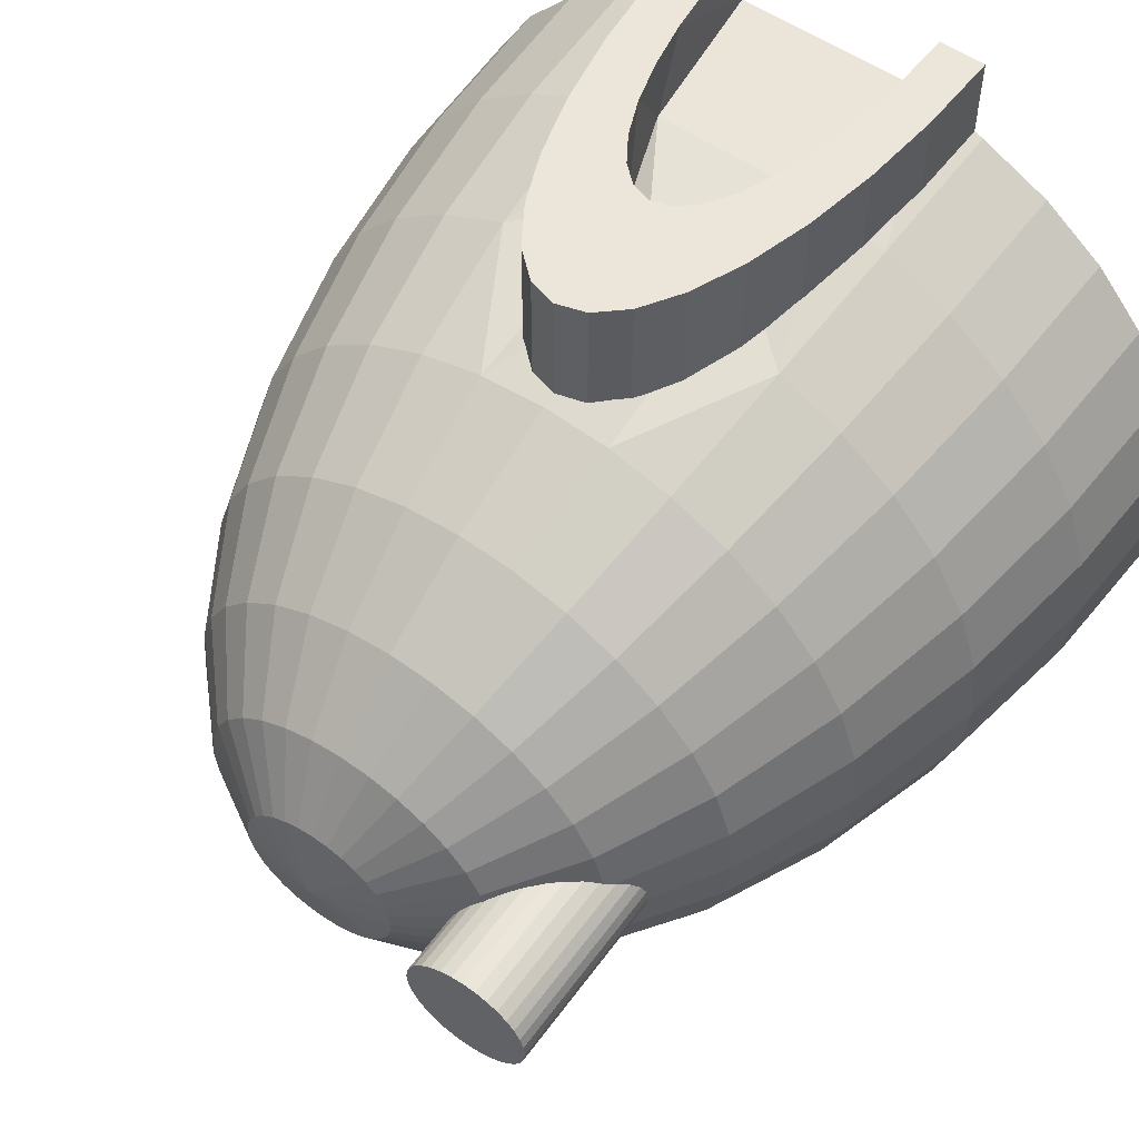
<metadata>
{"format":"obj","ext":"obj","renderer":"f3d","projection":"perspective","resolution":1024,"background":"white","views":[{"elev":55.7,"azim":-144.4,"up":"+Z"}]}
</metadata>
<code>
o Igloo_Cylinder.002
v -0.2235 0.1961 -0.03663
v -0.2235 0.4999 -0.03663
v -0.2235 0.1961 0.03483
v -0.2235 0.4999 0.03483
v -0.2386 0.1961 0.03346
v -0.2386 0.4999 0.03346
v -0.253 0.1961 0.02939
v -0.253 0.4999 0.02939
v -0.2663 0.1961 0.02279
v -0.2663 0.4999 0.02279
v -0.278 0.1961 0.0139
v -0.278 0.4999 0.0139
v -0.2875 0.1961 0.003071
v -0.2875 0.4999 0.003071
v -0.2946 0.1961 -0.009284
v -0.2946 0.4999 -0.009284
v -0.299 0.1961 -0.02269
v -0.299 0.4999 -0.02269
v -0.3005 0.1961 -0.03663
v -0.3005 0.4999 -0.03663
v -0.299 0.1961 -0.05057
v -0.299 0.4999 -0.05057
v -0.2946 0.1961 -0.06398
v -0.2946 0.4999 -0.06398
v -0.2875 0.1961 -0.07634
v -0.2875 0.4999 -0.07634
v -0.278 0.1961 -0.08716
v -0.278 0.4999 -0.08716
v -0.2663 0.1961 -0.09605
v -0.2663 0.4999 -0.09605
v -0.253 0.1961 -0.1027
v -0.253 0.4999 -0.1027
v -0.2386 0.1961 -0.1067
v -0.2386 0.4999 -0.1067
v -0.2235 0.1961 -0.1081
v -0.2235 0.4999 -0.1081
v -0.2085 0.1961 -0.1067
v -0.2085 0.4999 -0.1067
v -0.1941 0.1961 -0.1027
v -0.1941 0.4999 -0.1027
v -0.1808 0.1961 -0.09605
v -0.1808 0.4999 -0.09605
v -0.1691 0.1961 -0.08716
v -0.1691 0.4999 -0.08716
v -0.1596 0.1961 -0.07634
v -0.1596 0.4999 -0.07634
v -0.1524 0.1961 -0.06398
v -0.1524 0.4999 -0.06398
v -0.1481 0.1961 -0.05057
v -0.1481 0.4999 -0.05057
v -0.1466 0.1961 -0.03663
v -0.1466 0.4999 -0.03663
v -0.1481 0.1961 -0.02269
v -0.1481 0.4999 -0.02269
v -0.1524 0.1961 -0.009284
v -0.1524 0.4999 -0.009284
v -0.1596 0.1961 0.003071
v -0.1596 0.4999 0.003071
v -0.1691 0.1961 0.0139
v -0.1691 0.4999 0.0139
v -0.1808 0.1961 0.02279
v -0.1808 0.4999 0.02279
v -0.1941 0.1961 0.02939
v -0.1941 0.4999 0.02939
v -0.2085 0.1961 0.03346
v -0.2085 0.4999 0.03346
v 0.000794 0.02718 0.4991
v 0.000794 0.02718 0.345
v -0.03432 0.01705 0.4991
v -0.03432 0.01705 0.345
v -0.06809 -0.01295 0.4991
v -0.06809 -0.01295 0.345
v -0.09921 -0.06168 0.4991
v -0.09921 -0.06168 0.345
v -0.1265 -0.1272 0.4991
v -0.1265 -0.1272 0.345
v -0.1489 -0.2071 0.4991
v -0.1489 -0.2071 0.345
v -0.1655 -0.2983 0.4991
v -0.1655 -0.2983 0.345
v -0.1757 -0.3972 0.4991
v -0.1757 -0.3972 0.345
v -0.1792 -0.5001 0.4991
v -0.1792 -0.5001 0.345
v 0.1808 -0.5001 0.4991
v 0.1808 -0.5001 0.345
v 0.1773 -0.3972 0.4991
v 0.1773 -0.3972 0.345
v 0.1671 -0.2983 0.4991
v 0.1671 -0.2983 0.345
v 0.1505 -0.2071 0.4991
v 0.1505 -0.2071 0.345
v 0.1281 -0.1272 0.4991
v 0.1281 -0.1272 0.345
v 0.1008 -0.06168 0.4991
v 0.1008 -0.06168 0.345
v 0.06968 -0.01295 0.4991
v 0.06968 -0.01295 0.345
v 0.03591 0.01705 0.4991
v 0.03591 0.01705 0.345
v -0.02325 -0.1461 0.4991
v 0.000794 -0.1391 0.4991
v -0.04636 -0.1666 0.4991
v -0.06767 -0.2 0.4991
v -0.08634 -0.2448 0.4991
v -0.1017 -0.2995 0.4991
v -0.1131 -0.3619 0.4991
v -0.1201 -0.4297 0.4991
v -0.1224 -0.5001 0.4991
v 0.124 -0.5001 0.4991
v 0.1217 -0.4297 0.4991
v 0.1146 -0.3619 0.4991
v 0.1033 -0.2995 0.4991
v 0.08793 -0.2448 0.4991
v 0.06925 -0.2 0.4991
v 0.04795 -0.1666 0.4991
v 0.02483 -0.1461 0.4991
v 0.000794 0.4623 0.05394
v 0.000794 0.4064 0.141
v 0.000794 0.3158 0.2213
v 0.000794 0.1937 0.2917
v 0.000794 0.04505 0.3494
v 0.000794 -0.1349 0.3923
v -0.01824 0.4623 0.0522
v -0.03653 0.4064 0.1376
v -0.0534 0.3158 0.2163
v -0.06818 0.1937 0.2854
v -0.08031 0.04505 0.342
v -0.07482 -0.21 0.3841
v -0.1028 -0.3087 0.41
v -0.1205 -0.5001 0.4187
v -0.03653 0.4623 0.04705
v -0.07243 0.4064 0.1275
v -0.1055 0.3158 0.2017
v -0.1345 0.1937 0.2667
v -0.1583 0.04505 0.32
v -0.176 -0.1246 0.3597
v -0.1869 -0.3087 0.3841
v -0.1905 -0.5001 0.3923
v -0.0534 0.4623 0.03868
v -0.1055 0.4064 0.1111
v -0.1535 0.3158 0.1778
v -0.1956 0.1937 0.2363
v -0.2302 0.04505 0.2843
v -0.2558 -0.1246 0.32
v -0.2717 -0.3087 0.342
v -0.277 -0.5001 0.3494
v -0.06818 0.4623 0.02741
v -0.1345 0.4064 0.089
v -0.1956 0.3158 0.1458
v -0.2492 0.1937 0.1955
v -0.2932 0.04505 0.2363
v -0.3258 -0.1246 0.2667
v -0.346 -0.3087 0.2854
v -0.3528 -0.5001 0.2917
v -0.08031 0.4623 0.01369
v -0.1583 0.4064 0.06208
v -0.2302 0.3158 0.1067
v -0.2932 0.1937 0.1458
v -0.3449 0.04505 0.1778
v -0.3833 -0.1246 0.2017
v -0.407 -0.3087 0.2163
v -0.4149 -0.5001 0.2213
v -0.08933 0.4623 -0.00197
v -0.176 0.4064 0.03136
v -0.2558 0.3158 0.06208
v -0.3258 0.1937 0.089
v -0.3833 0.04505 0.1111
v -0.426 -0.1246 0.1275
v -0.4523 -0.3087 0.1376
v -0.4611 -0.5001 0.141
v -0.09488 0.4623 -0.01896
v -0.1869 0.4064 -0.00197
v -0.2717 0.3158 0.01369
v -0.346 0.1937 0.02741
v -0.407 0.04505 0.03868
v -0.4523 -0.1246 0.04705
v -0.4802 -0.3087 0.0522
v -0.4896 -0.5001 0.05394
v -0.09675 0.4623 -0.03663
v -0.1905 0.4064 -0.03663
v -0.277 0.3158 -0.03663
v -0.3528 0.1937 -0.03663
v -0.4149 0.04505 -0.03663
v -0.4611 -0.1246 -0.03663
v -0.4896 -0.3087 -0.03663
v -0.4992 -0.5001 -0.03663
v -0.09488 0.4623 -0.0543
v -0.1869 0.4064 -0.07129
v -0.2717 0.3158 -0.08695
v -0.346 0.1937 -0.1007
v -0.407 0.04505 -0.1119
v -0.4523 -0.1246 -0.1203
v -0.4802 -0.3087 -0.1255
v -0.4896 -0.5001 -0.1272
v -0.08933 0.4623 -0.07129
v -0.176 0.4064 -0.1046
v -0.2558 0.3158 -0.1353
v -0.3258 0.1937 -0.1623
v -0.3833 0.04505 -0.1844
v -0.426 -0.1246 -0.2008
v -0.4523 -0.3087 -0.2109
v -0.4611 -0.5001 -0.2143
v -0.08031 0.4623 -0.08695
v -0.1583 0.4064 -0.1353
v -0.2302 0.3158 -0.1799
v -0.2932 0.1937 -0.219
v -0.3449 0.04505 -0.2511
v -0.3833 -0.1246 -0.2749
v -0.407 -0.3087 -0.2896
v -0.4149 -0.5001 -0.2946
v -0.06818 0.4623 -0.1007
v -0.1345 0.4064 -0.1623
v -0.1956 0.3158 -0.219
v -0.2492 0.1937 -0.2688
v -0.2932 0.04505 -0.3096
v -0.3258 -0.1246 -0.3399
v -0.346 -0.3087 -0.3586
v -0.3528 -0.5001 -0.3649
v -0.0534 0.4623 -0.1119
v -0.1055 0.4064 -0.1844
v -0.1535 0.3158 -0.2511
v -0.1956 0.1937 -0.3096
v -0.2302 0.04505 -0.3576
v -0.2558 -0.1246 -0.3933
v -0.2717 -0.3087 -0.4152
v -0.277 -0.5001 -0.4227
v -0.03653 0.4623 -0.1203
v -0.07243 0.4064 -0.2008
v -0.1055 0.3158 -0.2749
v -0.1345 0.1937 -0.3399
v -0.1583 0.04505 -0.3933
v -0.176 -0.1246 -0.4329
v -0.1869 -0.3087 -0.4573
v -0.1905 -0.5001 -0.4656
v -0.01824 0.4623 -0.1255
v -0.03653 0.4064 -0.2109
v -0.0534 0.3158 -0.2896
v -0.06818 0.1937 -0.3586
v -0.08031 0.04505 -0.4152
v -0.08933 -0.1246 -0.4573
v -0.09488 -0.3087 -0.4832
v -0.1231 -0.5001 -0.492
v 0.000794 0.4623 -0.1272
v 0.000794 0.4064 -0.2143
v 0.000794 0.3158 -0.2946
v 0.000794 0.1937 -0.3649
v 0.000794 0.04505 -0.4227
v 0.000794 -0.1246 -0.4656
v 0.000794 -0.3087 -0.492
v 0.000794 -0.5001 -0.5009
v 0.01982 0.4623 -0.1255
v 0.03812 0.4064 -0.2109
v 0.05499 0.3158 -0.2896
v 0.06977 0.1937 -0.3586
v 0.0819 0.04505 -0.4152
v 0.09091 -0.1246 -0.4573
v 0.09646 -0.3087 -0.4832
v 0.1247 -0.5001 -0.492
v 0.03812 0.4623 -0.1203
v 0.07402 0.4064 -0.2008
v 0.1071 0.3158 -0.2749
v 0.1361 0.1937 -0.3399
v 0.1599 0.04505 -0.3933
v 0.1776 -0.1246 -0.4329
v 0.1885 -0.3087 -0.4573
v 0.1921 -0.5001 -0.4656
v 0.05499 0.4623 -0.1119
v 0.1071 0.4064 -0.1844
v 0.1551 0.3158 -0.2511
v 0.1972 0.1937 -0.3096
v 0.2318 0.04505 -0.3576
v 0.2574 -0.1246 -0.3933
v 0.2732 -0.3087 -0.4152
v 0.2786 -0.5001 -0.4227
v 0.000794 0.4811 -0.03663
v 0.06977 0.4623 -0.1007
v 0.1361 0.4064 -0.1623
v 0.1972 0.3158 -0.219
v 0.2508 0.1937 -0.2688
v 0.2948 0.04505 -0.3096
v 0.3274 -0.1246 -0.3399
v 0.3476 -0.3087 -0.3586
v 0.3543 -0.5001 -0.3649
v 0.0819 0.4623 -0.08695
v 0.1599 0.4064 -0.1353
v 0.2318 0.3158 -0.1799
v 0.2948 0.1937 -0.219
v 0.3465 0.04505 -0.2511
v 0.3849 -0.1246 -0.2749
v 0.4085 -0.3087 -0.2896
v 0.4165 -0.5001 -0.2946
v 0.09091 0.4623 -0.07129
v 0.1776 0.4064 -0.1046
v 0.2574 0.3158 -0.1353
v 0.3274 0.1937 -0.1623
v 0.3849 0.04505 -0.1844
v 0.4276 -0.1246 -0.2008
v 0.4539 -0.3087 -0.2109
v 0.4627 -0.5001 -0.2143
v 0.09646 0.4623 -0.0543
v 0.1885 0.4064 -0.07129
v 0.2732 0.3158 -0.08695
v 0.3476 0.1937 -0.1007
v 0.4085 0.04505 -0.1119
v 0.4539 -0.1246 -0.1203
v 0.4818 -0.3087 -0.1255
v 0.4912 -0.5001 -0.1272
v 0.09834 0.4623 -0.03663
v 0.1921 0.4064 -0.03663
v 0.2786 0.3158 -0.03663
v 0.3543 0.1937 -0.03663
v 0.4165 0.04505 -0.03663
v 0.4627 -0.1246 -0.03663
v 0.4912 -0.3087 -0.03663
v 0.5008 -0.5001 -0.03663
v 0.09646 0.4623 -0.01896
v 0.1885 0.4064 -0.00197
v 0.2732 0.3158 0.01369
v 0.3476 0.1937 0.02741
v 0.4085 0.04505 0.03868
v 0.4539 -0.1246 0.04705
v 0.4818 -0.3087 0.0522
v 0.4912 -0.5001 0.05394
v 0.09091 0.4623 -0.00197
v 0.1776 0.4064 0.03136
v 0.2574 0.3158 0.06208
v 0.3274 0.1937 0.089
v 0.3849 0.04505 0.1111
v 0.4276 -0.1246 0.1275
v 0.4539 -0.3087 0.1376
v 0.4627 -0.5001 0.141
v 0.0819 0.4623 0.01369
v 0.1599 0.4064 0.06208
v 0.2318 0.3158 0.1067
v 0.2948 0.1937 0.1458
v 0.3465 0.04505 0.1778
v 0.3849 -0.1246 0.2017
v 0.4085 -0.3087 0.2163
v 0.4165 -0.5001 0.2213
v 0.06977 0.4623 0.02741
v 0.1361 0.4064 0.089
v 0.1972 0.3158 0.1458
v 0.2508 0.1937 0.1955
v 0.2948 0.04505 0.2363
v 0.3274 -0.1246 0.2667
v 0.3476 -0.3087 0.2854
v 0.3543 -0.5001 0.2917
v 0.05499 0.4623 0.03868
v 0.1071 0.4064 0.1111
v 0.1551 0.3158 0.1778
v 0.1972 0.1937 0.2363
v 0.2318 0.04505 0.2843
v 0.2574 -0.1246 0.32
v 0.2732 -0.3087 0.342
v 0.2786 -0.5001 0.3494
v 0.03812 0.4623 0.04705
v 0.07402 0.4064 0.1275
v 0.1071 0.3158 0.2017
v 0.1361 0.1937 0.2667
v 0.1599 0.04505 0.32
v 0.1776 -0.1246 0.3597
v 0.1885 -0.3087 0.3841
v 0.1921 -0.5001 0.3923
v 0.01982 0.4623 0.0522
v 0.03812 0.4064 0.1376
v 0.05499 0.3158 0.2163
v 0.06977 0.1937 0.2854
v 0.0819 0.04505 0.342
v 0.07245 -0.2074 0.3841
v 0.1044 -0.3087 0.41
v 0.1234 -0.5001 0.4187
f 1 3 5
f 2 6 4
f 4 5 3
f 1 5 7
f 2 8 6
f 6 7 5
f 1 7 9
f 2 10 8
f 8 9 7
f 1 9 11
f 2 12 10
f 10 11 9
f 1 11 13
f 2 14 12
f 12 13 11
f 1 13 15
f 2 16 14
f 14 15 13
f 1 15 17
f 2 18 16
f 16 17 15
f 1 17 19
f 2 20 18
f 18 19 17
f 1 19 21
f 2 22 20
f 20 21 19
f 1 21 23
f 2 24 22
f 22 23 21
f 1 23 25
f 2 26 24
f 24 25 23
f 1 25 27
f 2 28 26
f 26 27 25
f 1 27 29
f 2 30 28
f 28 29 27
f 1 29 31
f 2 32 30
f 30 31 29
f 1 31 33
f 2 34 32
f 32 33 31
f 1 33 35
f 2 36 34
f 34 35 33
f 1 35 37
f 2 38 36
f 36 37 35
f 1 37 39
f 2 40 38
f 38 39 37
f 1 39 41
f 2 42 40
f 40 41 39
f 1 41 43
f 2 44 42
f 42 43 41
f 1 43 45
f 2 46 44
f 44 45 43
f 1 45 47
f 2 48 46
f 46 47 45
f 1 47 49
f 2 50 48
f 48 49 47
f 1 49 51
f 2 52 50
f 50 51 49
f 1 51 53
f 2 54 52
f 52 53 51
f 1 53 55
f 2 56 54
f 54 55 53
f 1 55 57
f 2 58 56
f 56 57 55
f 1 57 59
f 2 60 58
f 58 59 57
f 1 59 61
f 2 62 60
f 60 61 59
f 1 61 63
f 2 64 62
f 62 63 61
f 1 63 65
f 2 66 64
f 64 65 63
f 1 65 3
f 2 4 66
f 66 3 65
f 102 69 101
f 68 69 67
f 101 71 103
f 70 71 69
f 103 73 104
f 72 73 71
f 104 75 105
f 74 75 73
f 105 77 106
f 75 78 77
f 106 79 107
f 77 80 79
f 107 81 108
f 80 81 79
f 108 83 109
f 82 83 81
f 85 111 110
f 86 87 85
f 87 112 111
f 87 90 89
f 89 113 112
f 90 91 89
f 91 114 113
f 92 93 91
f 93 115 114
f 94 95 93
f 95 116 115
f 96 97 95
f 97 117 116
f 98 99 97
f 99 102 117
f 100 67 99
f 120 125 126
f 120 127 121
f 121 128 122
f 123 128 129
f 118 276 124
f 118 125 119
f 124 133 125
f 125 134 126
f 126 135 127
f 127 136 128
f 128 137 129
f 130 137 138
f 131 138 139
f 124 276 132
f 136 145 137
f 137 146 138
f 139 146 147
f 132 276 140
f 132 141 133
f 134 141 142
f 135 142 143
f 136 143 144
f 141 148 149
f 141 150 142
f 142 151 143
f 143 152 144
f 144 153 145
f 145 154 146
f 147 154 155
f 140 276 148
f 152 161 153
f 154 161 162
f 155 162 163
f 148 276 156
f 149 156 157
f 150 157 158
f 150 159 151
f 152 159 160
f 157 166 158
f 159 166 167
f 159 168 160
f 160 169 161
f 162 169 170
f 162 171 163
f 156 276 164
f 156 165 157
f 170 177 178
f 170 179 171
f 164 276 172
f 164 173 165
f 165 174 166
f 166 175 167
f 167 176 168
f 168 177 169
f 174 181 182
f 175 182 183
f 175 184 176
f 176 185 177
f 178 185 186
f 178 187 179
f 172 276 180
f 172 181 173
f 186 193 194
f 186 195 187
f 180 276 188
f 180 189 181
f 181 190 182
f 182 191 183
f 183 192 184
f 184 193 185
f 190 199 191
f 191 200 192
f 192 201 193
f 194 201 202
f 194 203 195
f 188 276 196
f 188 197 189
f 189 198 190
f 202 211 203
f 196 276 204
f 196 205 197
f 197 206 198
f 198 207 199
f 200 207 208
f 200 209 201
f 202 209 210
f 207 216 208
f 208 217 209
f 210 217 218
f 210 219 211
f 204 276 212
f 204 213 205
f 206 213 214
f 206 215 207
f 212 276 220
f 212 221 213
f 213 222 214
f 214 223 215
f 216 223 224
f 216 225 217
f 218 225 226
f 219 226 227
f 224 231 232
f 224 233 225
f 226 233 234
f 226 235 227
f 220 276 228
f 220 229 221
f 221 230 222
f 222 231 223
f 229 236 237
f 229 238 230
f 230 239 231
f 232 239 240
f 232 241 233
f 234 241 242
f 234 243 235
f 228 276 236
f 240 249 241
f 242 249 250
f 242 251 243
f 236 276 244
f 236 245 237
f 238 245 246
f 239 246 247
f 239 248 240
f 244 253 245
f 245 254 246
f 246 255 247
f 247 256 248
f 248 257 249
f 250 257 258
f 251 258 259
f 244 276 252
f 256 265 257
f 258 265 266
f 259 266 267
f 252 276 260
f 252 261 253
f 254 261 262
f 255 262 263
f 256 263 264
f 261 270 262
f 263 270 271
f 264 271 272
f 264 273 265
f 266 273 274
f 266 275 267
f 260 276 268
f 260 269 261
f 274 282 283
f 274 284 275
f 268 276 277
f 268 278 269
f 269 279 270
f 271 279 280
f 272 280 281
f 272 282 273
f 279 288 280
f 281 288 289
f 281 290 282
f 283 290 291
f 284 291 292
f 277 276 285
f 277 286 278
f 278 287 279
f 292 299 300
f 285 276 293
f 286 293 294
f 287 294 295
f 287 296 288
f 288 297 289
f 289 298 290
f 291 298 299
f 296 303 304
f 297 304 305
f 297 306 298
f 299 306 307
f 300 307 308
f 293 276 301
f 294 301 302
f 294 303 295
f 307 316 308
f 301 276 309
f 302 309 310
f 302 311 303
f 304 311 312
f 305 312 313
f 305 314 306
f 307 314 315
f 313 320 321
f 313 322 314
f 315 322 323
f 315 324 316
f 309 276 317
f 310 317 318
f 310 319 311
f 312 319 320
f 317 276 325
f 318 325 326
f 319 326 327
f 320 327 328
f 321 328 329
f 321 330 322
f 323 330 331
f 323 332 324
f 328 337 329
f 329 338 330
f 331 338 339
f 332 339 340
f 325 276 333
f 325 334 326
f 326 335 327
f 327 336 328
f 334 341 342
f 334 343 335
f 335 344 336
f 337 344 345
f 337 346 338
f 339 346 347
f 339 348 340
f 333 276 341
f 345 354 346
f 347 354 355
f 347 356 348
f 341 276 349
f 341 350 342
f 343 350 351
f 344 351 352
f 345 352 353
f 351 358 359
f 352 359 360
f 352 361 353
f 353 362 354
f 355 362 363
f 355 364 356
f 349 276 357
f 350 357 358
f 362 371 363
f 363 372 364
f 357 276 365
f 358 365 366
f 358 367 359
f 359 368 360
f 361 368 369
f 362 369 370
f 367 119 120
f 368 120 121
f 369 121 122
f 369 123 370
f 365 276 118
f 366 118 119
f 131 107 108
f 107 130 106
f 130 105 106
f 129 104 105
f 103 129 123
f 123 370 116
f 370 115 116
f 114 371 113
f 113 371 112
f 112 371 372
f 131 83 84
f 85 372 86
f 88 372 371
f 90 371 92
f 370 92 371
f 92 370 94
f 94 370 96
f 96 370 98
f 98 370 123
f 98 123 100
f 100 123 68
f 68 123 70
f 70 123 72
f 123 129 72
f 72 129 74
f 74 129 76
f 76 129 78
f 78 129 130
f 78 130 80
f 82 130 131
f 251 267 86
f 86 131 84
f 130 371 123
f 4 6 5
f 6 8 7
f 8 10 9
f 10 12 11
f 12 14 13
f 14 16 15
f 16 18 17
f 18 20 19
f 20 22 21
f 22 24 23
f 24 26 25
f 26 28 27
f 28 30 29
f 30 32 31
f 32 34 33
f 34 36 35
f 36 38 37
f 38 40 39
f 40 42 41
f 42 44 43
f 44 46 45
f 46 48 47
f 48 50 49
f 50 52 51
f 52 54 53
f 54 56 55
f 56 58 57
f 58 60 59
f 60 62 61
f 62 64 63
f 64 66 65
f 66 4 3
f 102 67 69
f 68 70 69
f 101 69 71
f 70 72 71
f 103 71 73
f 72 74 73
f 104 73 75
f 74 76 75
f 105 75 77
f 75 76 78
f 106 77 79
f 77 78 80
f 107 79 81
f 80 82 81
f 108 81 83
f 82 84 83
f 85 87 111
f 86 88 87
f 87 89 112
f 87 88 90
f 89 91 113
f 90 92 91
f 91 93 114
f 92 94 93
f 93 95 115
f 94 96 95
f 95 97 116
f 96 98 97
f 97 99 117
f 98 100 99
f 99 67 102
f 100 68 67
f 120 119 125
f 120 126 127
f 121 127 128
f 123 122 128
f 118 124 125
f 124 132 133
f 125 133 134
f 126 134 135
f 127 135 136
f 128 136 137
f 130 129 137
f 131 130 138
f 136 144 145
f 137 145 146
f 139 138 146
f 132 140 141
f 134 133 141
f 135 134 142
f 136 135 143
f 141 140 148
f 141 149 150
f 142 150 151
f 143 151 152
f 144 152 153
f 145 153 154
f 147 146 154
f 152 160 161
f 154 153 161
f 155 154 162
f 149 148 156
f 150 149 157
f 150 158 159
f 152 151 159
f 157 165 166
f 159 158 166
f 159 167 168
f 160 168 169
f 162 161 169
f 162 170 171
f 156 164 165
f 170 169 177
f 170 178 179
f 164 172 173
f 165 173 174
f 166 174 175
f 167 175 176
f 168 176 177
f 174 173 181
f 175 174 182
f 175 183 184
f 176 184 185
f 178 177 185
f 178 186 187
f 172 180 181
f 186 185 193
f 186 194 195
f 180 188 189
f 181 189 190
f 182 190 191
f 183 191 192
f 184 192 193
f 190 198 199
f 191 199 200
f 192 200 201
f 194 193 201
f 194 202 203
f 188 196 197
f 189 197 198
f 202 210 211
f 196 204 205
f 197 205 206
f 198 206 207
f 200 199 207
f 200 208 209
f 202 201 209
f 207 215 216
f 208 216 217
f 210 209 217
f 210 218 219
f 204 212 213
f 206 205 213
f 206 214 215
f 212 220 221
f 213 221 222
f 214 222 223
f 216 215 223
f 216 224 225
f 218 217 225
f 219 218 226
f 224 223 231
f 224 232 233
f 226 225 233
f 226 234 235
f 220 228 229
f 221 229 230
f 222 230 231
f 229 228 236
f 229 237 238
f 230 238 239
f 232 231 239
f 232 240 241
f 234 233 241
f 234 242 243
f 240 248 249
f 242 241 249
f 242 250 251
f 236 244 245
f 238 237 245
f 239 238 246
f 239 247 248
f 244 252 253
f 245 253 254
f 246 254 255
f 247 255 256
f 248 256 257
f 250 249 257
f 251 250 258
f 256 264 265
f 258 257 265
f 259 258 266
f 252 260 261
f 254 253 261
f 255 254 262
f 256 255 263
f 261 269 270
f 263 262 270
f 264 263 271
f 264 272 273
f 266 265 273
f 266 274 275
f 260 268 269
f 274 273 282
f 274 283 284
f 268 277 278
f 269 278 279
f 271 270 279
f 272 271 280
f 272 281 282
f 279 287 288
f 281 280 288
f 281 289 290
f 283 282 290
f 284 283 291
f 277 285 286
f 278 286 287
f 292 291 299
f 286 285 293
f 287 286 294
f 287 295 296
f 288 296 297
f 289 297 298
f 291 290 298
f 296 295 303
f 297 296 304
f 297 305 306
f 299 298 306
f 300 299 307
f 294 293 301
f 294 302 303
f 307 315 316
f 302 301 309
f 302 310 311
f 304 303 311
f 305 304 312
f 305 313 314
f 307 306 314
f 313 312 320
f 313 321 322
f 315 314 322
f 315 323 324
f 310 309 317
f 310 318 319
f 312 311 319
f 318 317 325
f 319 318 326
f 320 319 327
f 321 320 328
f 321 329 330
f 323 322 330
f 323 331 332
f 328 336 337
f 329 337 338
f 331 330 338
f 332 331 339
f 325 333 334
f 326 334 335
f 327 335 336
f 334 333 341
f 334 342 343
f 335 343 344
f 337 336 344
f 337 345 346
f 339 338 346
f 339 347 348
f 345 353 354
f 347 346 354
f 347 355 356
f 341 349 350
f 343 342 350
f 344 343 351
f 345 344 352
f 351 350 358
f 352 351 359
f 352 360 361
f 353 361 362
f 355 354 362
f 355 363 364
f 350 349 357
f 362 370 371
f 363 371 372
f 358 357 365
f 358 366 367
f 359 367 368
f 361 360 368
f 362 361 369
f 367 366 119
f 368 367 120
f 369 368 121
f 369 122 123
f 366 365 118
f 108 109 131
f 131 130 107
f 130 129 105
f 129 103 104
f 102 101 123
f 101 103 123
f 116 117 123
f 117 102 123
f 370 114 115
f 114 370 371
f 110 111 372
f 111 112 372
f 131 109 83
f 85 110 372
f 371 90 88
f 88 86 372
f 131 84 82
f 82 80 130
f 84 131 139
f 139 147 84
f 147 155 84
f 155 163 84
f 163 171 84
f 171 179 84
f 179 187 84
f 187 195 84
f 195 203 84
f 203 211 84
f 211 219 84
f 219 227 84
f 227 235 84
f 235 243 251
f 251 259 267
f 267 275 86
f 275 284 86
f 284 292 86
f 292 300 86
f 300 308 86
f 308 316 86
f 316 324 86
f 324 332 86
f 332 340 86
f 340 348 86
f 348 356 86
f 356 364 86
f 364 372 86
f 86 84 251
f 235 251 84
f 86 372 131
f 123 129 130
f 130 131 371
f 131 372 371
f 371 370 123

</code>
